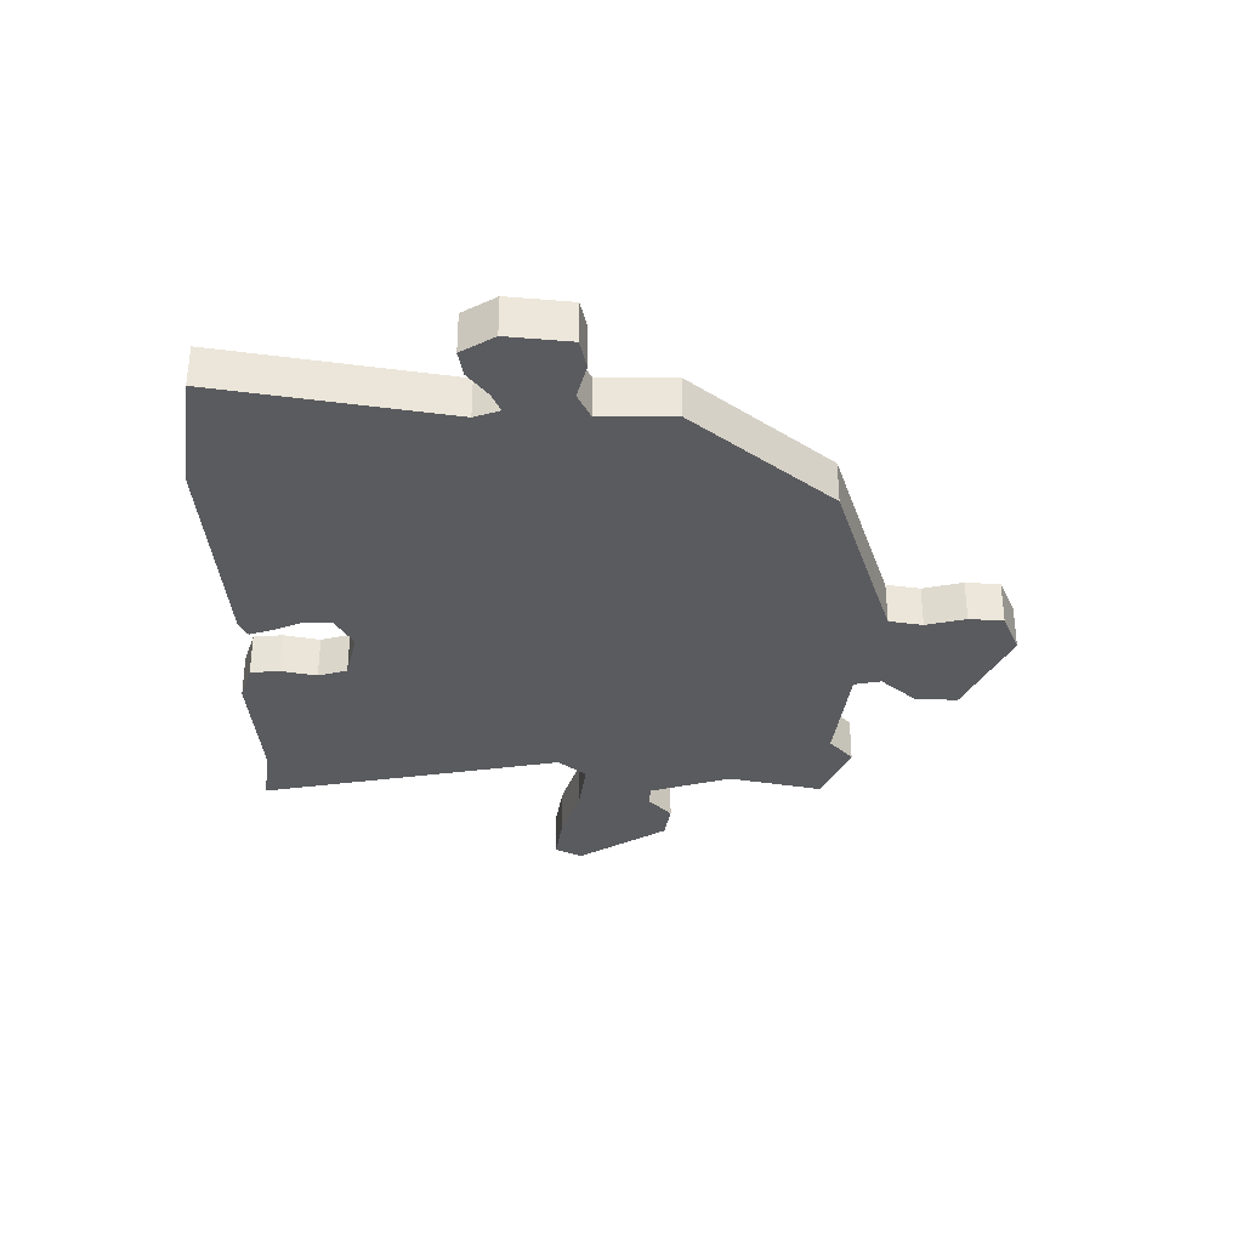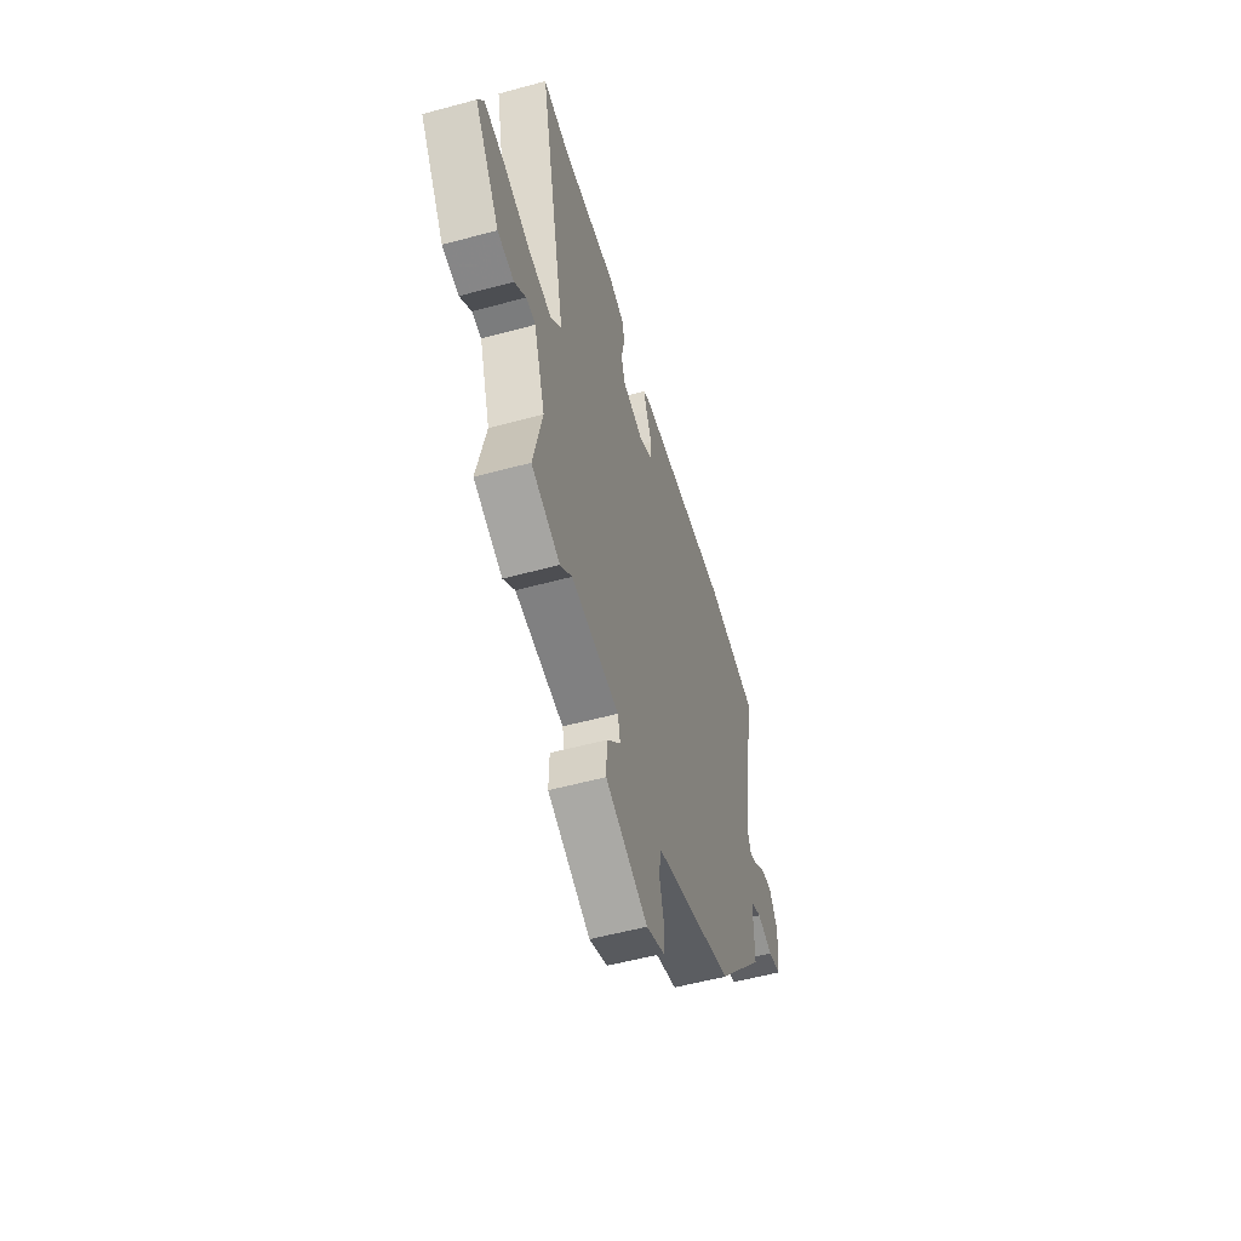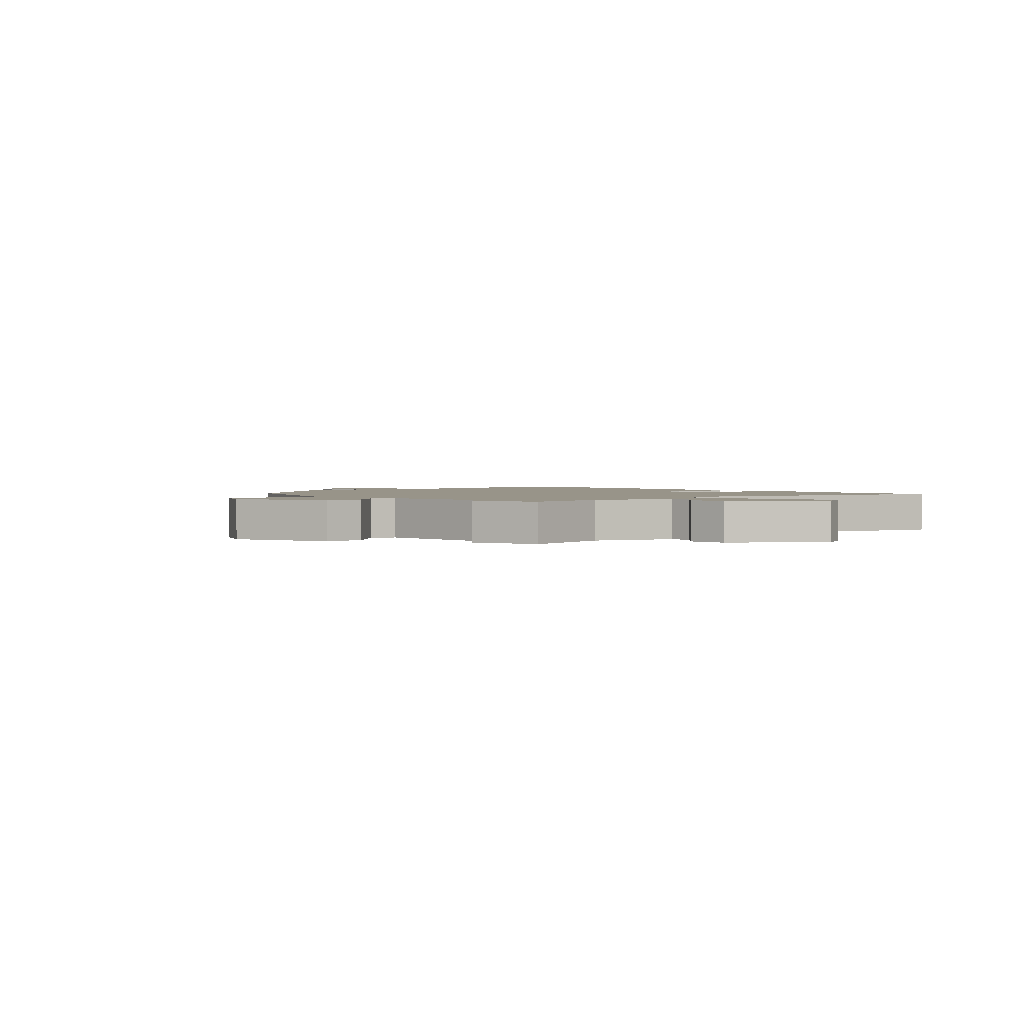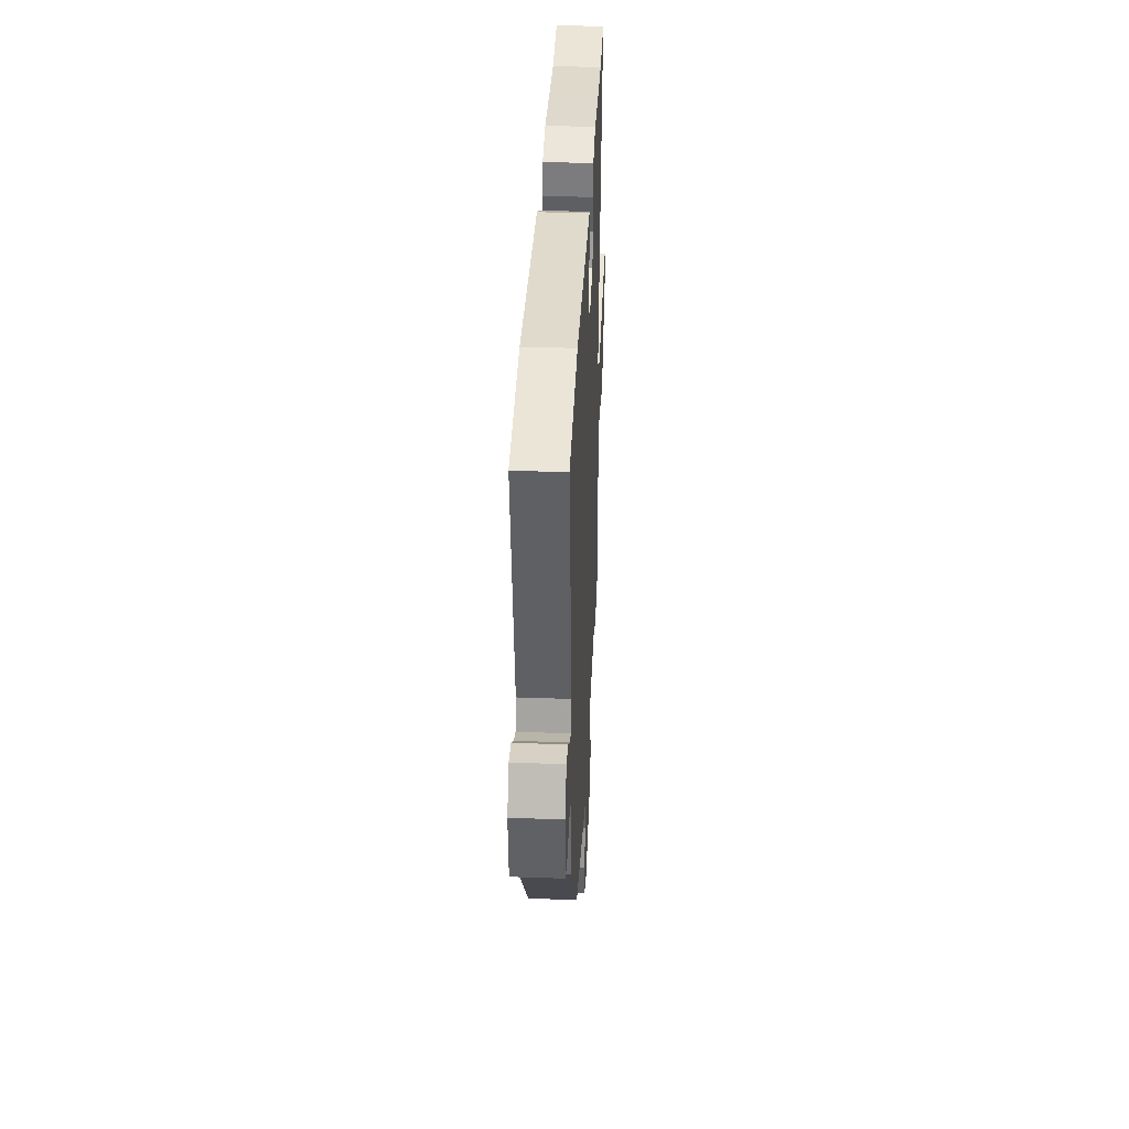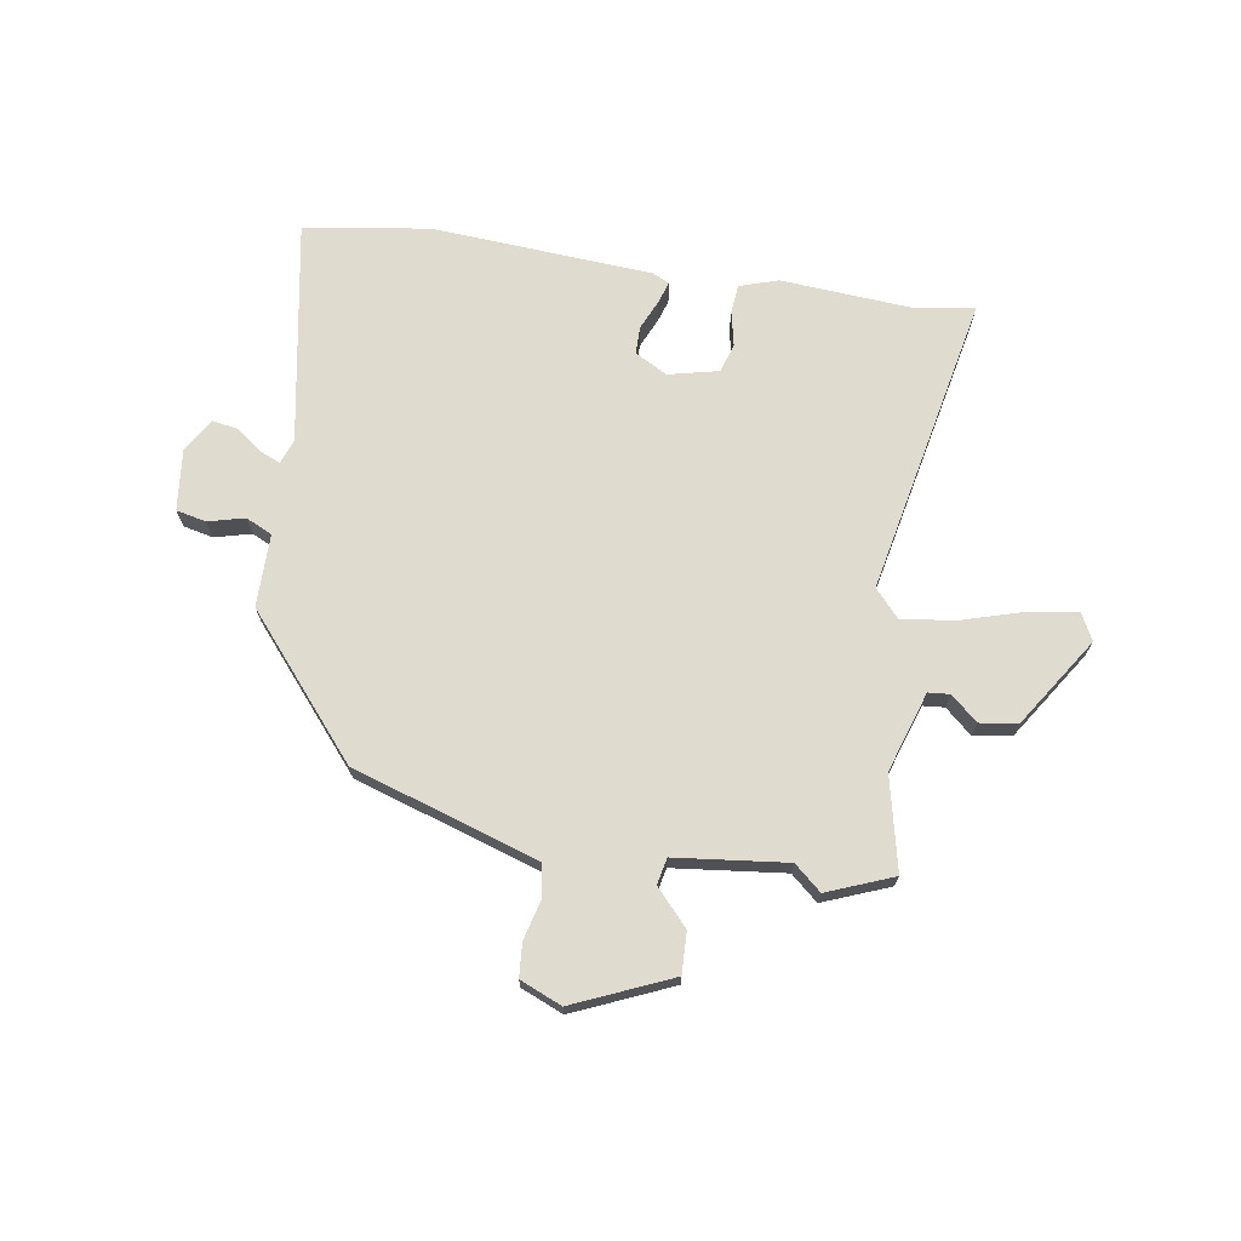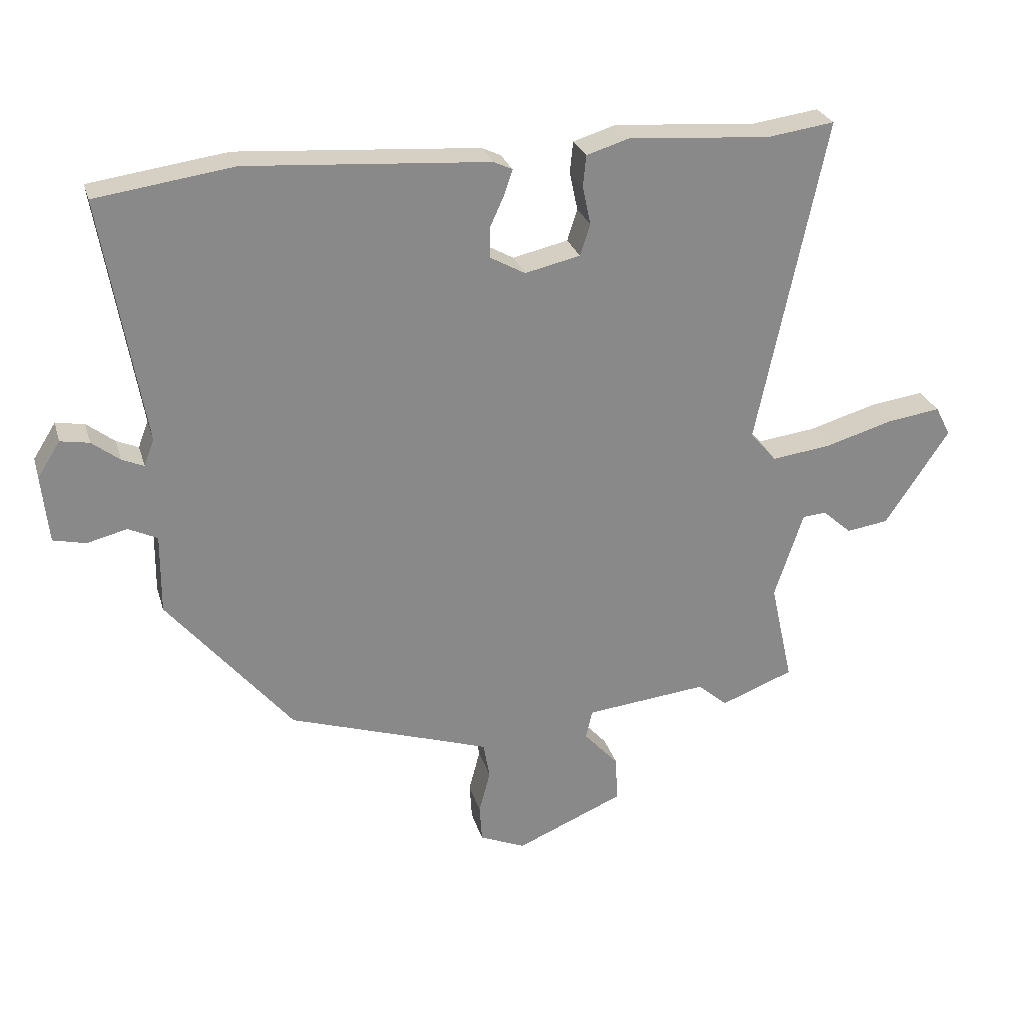
<metadata>
{"format":"obj","ext":"obj","renderer":"f3d","projection":"perspective","resolution":1024,"background":"white","views":[{"elev":-33.0,"azim":89.3,"up":"+Y"},{"elev":-54.4,"azim":-73.9,"up":"+Z"},{"elev":1.7,"azim":-130.3,"up":"+Y"},{"elev":36.5,"azim":92.6,"up":"+Z"},{"elev":70.5,"azim":-171.3,"up":"+Y"},{"elev":26.8,"azim":164.8,"up":"+Z"}]}
</metadata>
<code>
v -0.572 0.07 0.51
v -0.464 0.07 0.495
v -0.239 0.07 0.512
v -0.171 0.07 0.491
v -0.166 0.07 0.441
v -0.179 0.07 0.38
v -0.163 0.07 0.33
v -0.075 0.07 0.31
v -0.019 0.07 0.341
v -0.019 0.07 0.389
v -0.042 0.07 0.44
v -0.055 0.07 0.479
v -0.025 0.07 0.493
v 0.36 0.07 0.52
v 0.579 0.07 0.489
v 0.513 0.07 0.099
v 0.529 0.07 0.056
v 0.564 0.07 0.071
v 0.608 0.07 0.105
v 0.654 0.07 0.113
v 0.69 0.07 0.056
v 0.679 0.07 -0.052
v 0.627 0.07 -0.064
v 0.563 0.07 -0.048
v 0.517 0.07 -0.07
v 0.518 0.07 -0.197
v 0.319 0.07 -0.435
v 0.08 0.07 -0.513
v -0.004 0.07 -0.541
v -0.014 0.07 -0.599
v 0.004 0.07 -0.667
v 0 0.07 -0.726
v -0.073 0.07 -0.757
v -0.244 0.07 -0.684
v -0.242 0.07 -0.612
v -0.186 0.07 -0.55
v -0.196 0.07 -0.504
v -0.391 0.07 -0.483
v -0.438 0.07 -0.524
v -0.554 0.07 -0.479
v -0.518 0.07 -0.316
v -0.564 0.07 -0.177
v -0.602 0.07 -0.174
v -0.648 0.07 -0.215
v -0.715 0.07 -0.205
v -0.817 0.07 -0.052
v -0.793 0.07 -0.005
v -0.708 0.07 -0.017
v -0.599 0.07 -0.049
v -0.505 0.07 -0.061
v -0.463 0.07 -0.013
v -0.572 0 0.51
v -0.464 0 0.495
v -0.239 0 0.512
v -0.171 0 0.491
v -0.166 0 0.441
v -0.179 0 0.38
v -0.163 0 0.33
v -0.075 0 0.31
v -0.019 0 0.341
v -0.019 0 0.389
v -0.042 0 0.44
v -0.055 0 0.479
v -0.025 0 0.493
v 0.36 0 0.52
v 0.579 0 0.489
v 0.513 0 0.099
v 0.529 0 0.056
v 0.564 0 0.071
v 0.608 0 0.105
v 0.654 0 0.113
v 0.69 0 0.056
v 0.679 0 -0.052
v 0.627 0 -0.064
v 0.563 0 -0.048
v 0.517 0 -0.07
v 0.518 0 -0.197
v 0.319 0 -0.435
v 0.08 0 -0.513
v -0.004 0 -0.541
v -0.014 0 -0.599
v 0.004 0 -0.667
v 0 0 -0.726
v -0.073 0 -0.757
v -0.244 0 -0.684
v -0.242 0 -0.612
v -0.186 0 -0.55
v -0.196 0 -0.504
v -0.391 0 -0.483
v -0.438 0 -0.524
v -0.554 0 -0.479
v -0.518 0 -0.316
v -0.564 0 -0.177
v -0.602 0 -0.174
v -0.648 0 -0.215
v -0.715 0 -0.205
v -0.817 0 -0.052
v -0.793 0 -0.005
v -0.708 0 -0.017
v -0.599 0 -0.049
v -0.505 0 -0.061
v -0.463 0 -0.013
f 47 48 49
f 46 47 49
f 45 46 49
f 44 45 49
f 43 44 49
f 42 43 49 50
f 41 42 50 51
f 38 39 40 41
f 37 38 41 51
f 34 35 36
f 33 34 36
f 32 33 36
f 31 32 36
f 30 31 36
f 29 30 36 37
f 51 1 2
f 37 51 2
f 29 37 2
f 28 29 2
f 27 28 2
f 26 27 2
f 25 26 2
f 22 23 24
f 21 22 24
f 20 21 24
f 19 20 24
f 18 19 24
f 17 18 24 25
f 14 15 16
f 13 14 16
f 12 13 16
f 11 12 16
f 10 11 16
f 16 17 25
f 10 16 25
f 9 10 25
f 4 5 6
f 3 4 6
f 2 3 6
f 2 6 7
f 25 2 7
f 8 9 25
f 7 8 25
f 100 99 98
f 100 98 97
f 100 97 96
f 100 96 95
f 100 95 94
f 101 100 94 93
f 102 101 93 92
f 92 91 90 89
f 102 92 89 88
f 87 86 85
f 87 85 84
f 87 84 83
f 87 83 82
f 87 82 81
f 88 87 81 80
f 53 52 102
f 53 102 88
f 53 88 80
f 53 80 79
f 53 79 78
f 53 78 77
f 53 77 76
f 75 74 73
f 75 73 72
f 75 72 71
f 75 71 70
f 75 70 69
f 76 75 69 68
f 67 66 65
f 67 65 64
f 67 64 63
f 67 63 62
f 67 62 61
f 76 68 67
f 76 67 61
f 76 61 60
f 57 56 55
f 57 55 54
f 57 54 53
f 58 57 53
f 58 53 76
f 76 60 59
f 76 59 58
f 1 52 53 2
f 2 53 54 3
f 3 54 55 4
f 4 55 56 5
f 5 56 57 6
f 6 57 58 7
f 7 58 59 8
f 8 59 60 9
f 9 60 61 10
f 10 61 62 11
f 11 62 63 12
f 12 63 64 13
f 13 64 65 14
f 14 65 66 15
f 15 66 67 16
f 16 67 68 17
f 17 68 69 18
f 18 69 70 19
f 19 70 71 20
f 20 71 72 21
f 21 72 73 22
f 22 73 74 23
f 23 74 75 24
f 24 75 76 25
f 25 76 77 26
f 26 77 78 27
f 27 78 79 28
f 28 79 80 29
f 29 80 81 30
f 30 81 82 31
f 31 82 83 32
f 32 83 84 33
f 33 84 85 34
f 34 85 86 35
f 35 86 87 36
f 36 87 88 37
f 37 88 89 38
f 38 89 90 39
f 39 90 91 40
f 40 91 92 41
f 41 92 93 42
f 42 93 94 43
f 43 94 95 44
f 44 95 96 45
f 45 96 97 46
f 46 97 98 47
f 47 98 99 48
f 48 99 100 49
f 49 100 101 50
f 50 101 102 51
f 51 102 52 1

</code>
